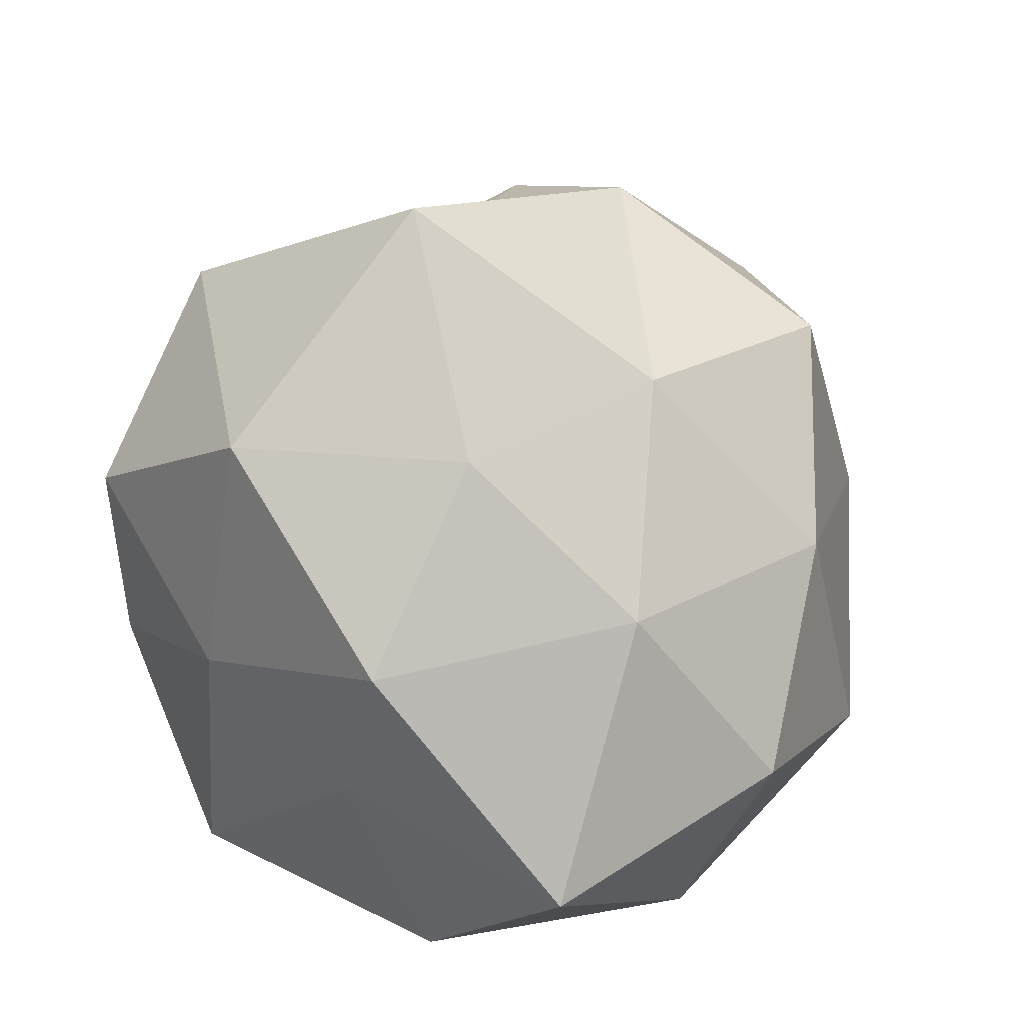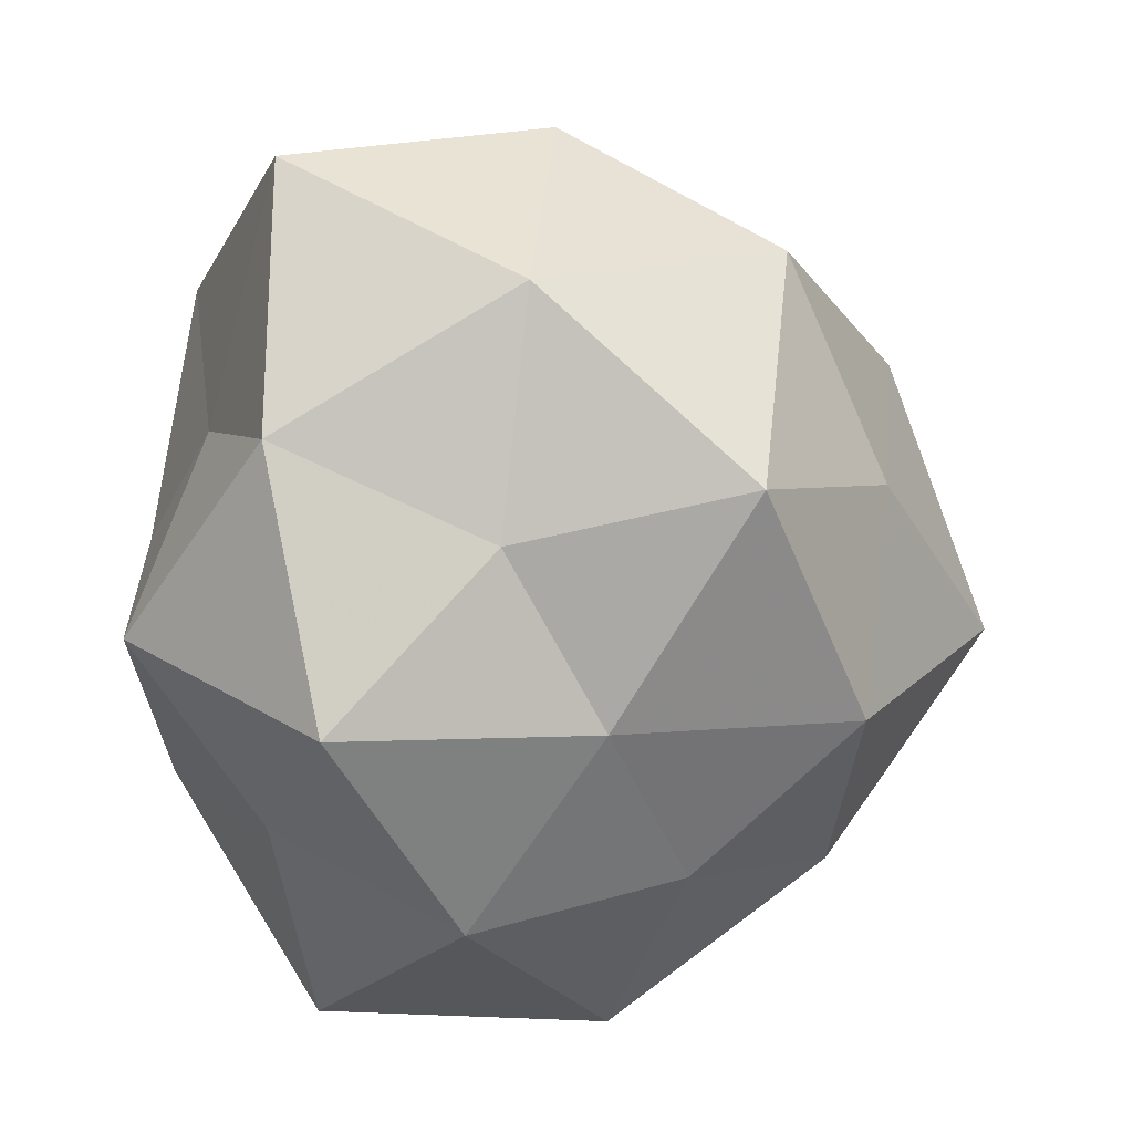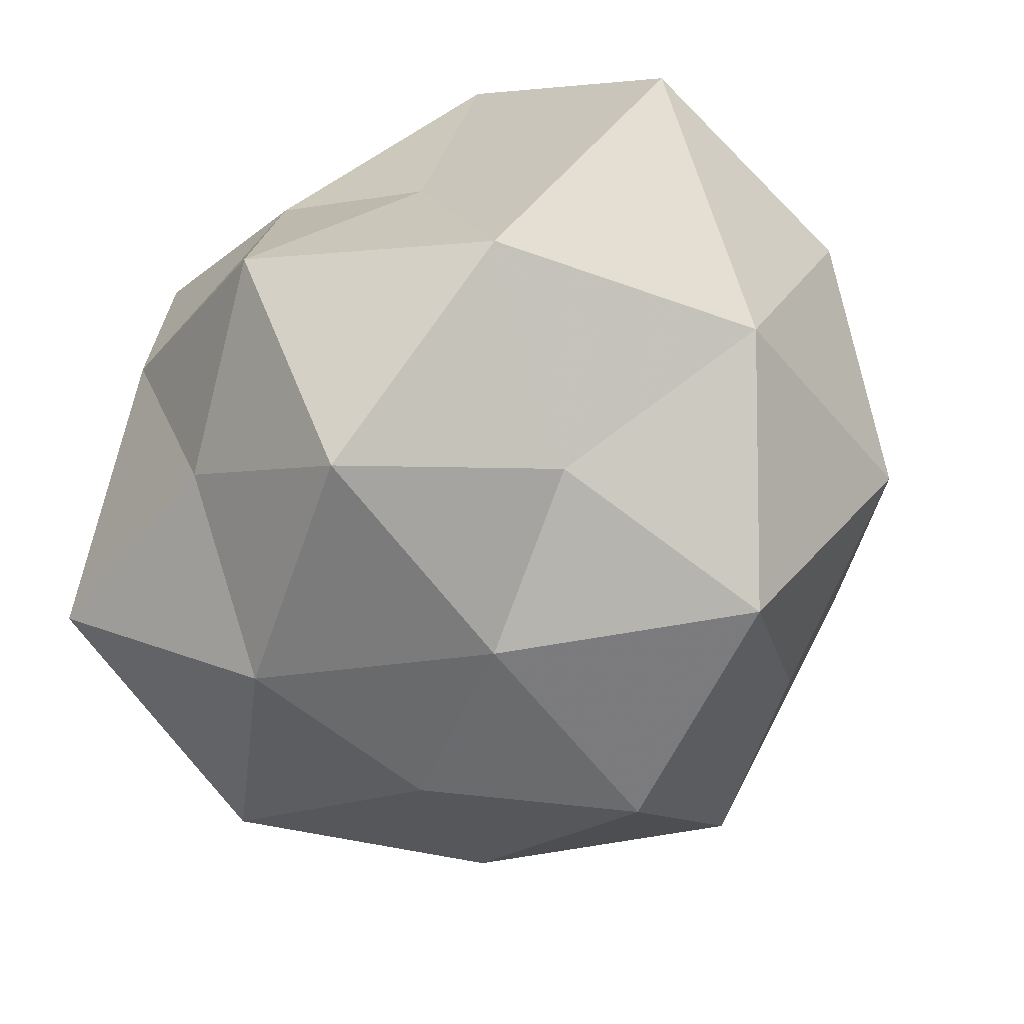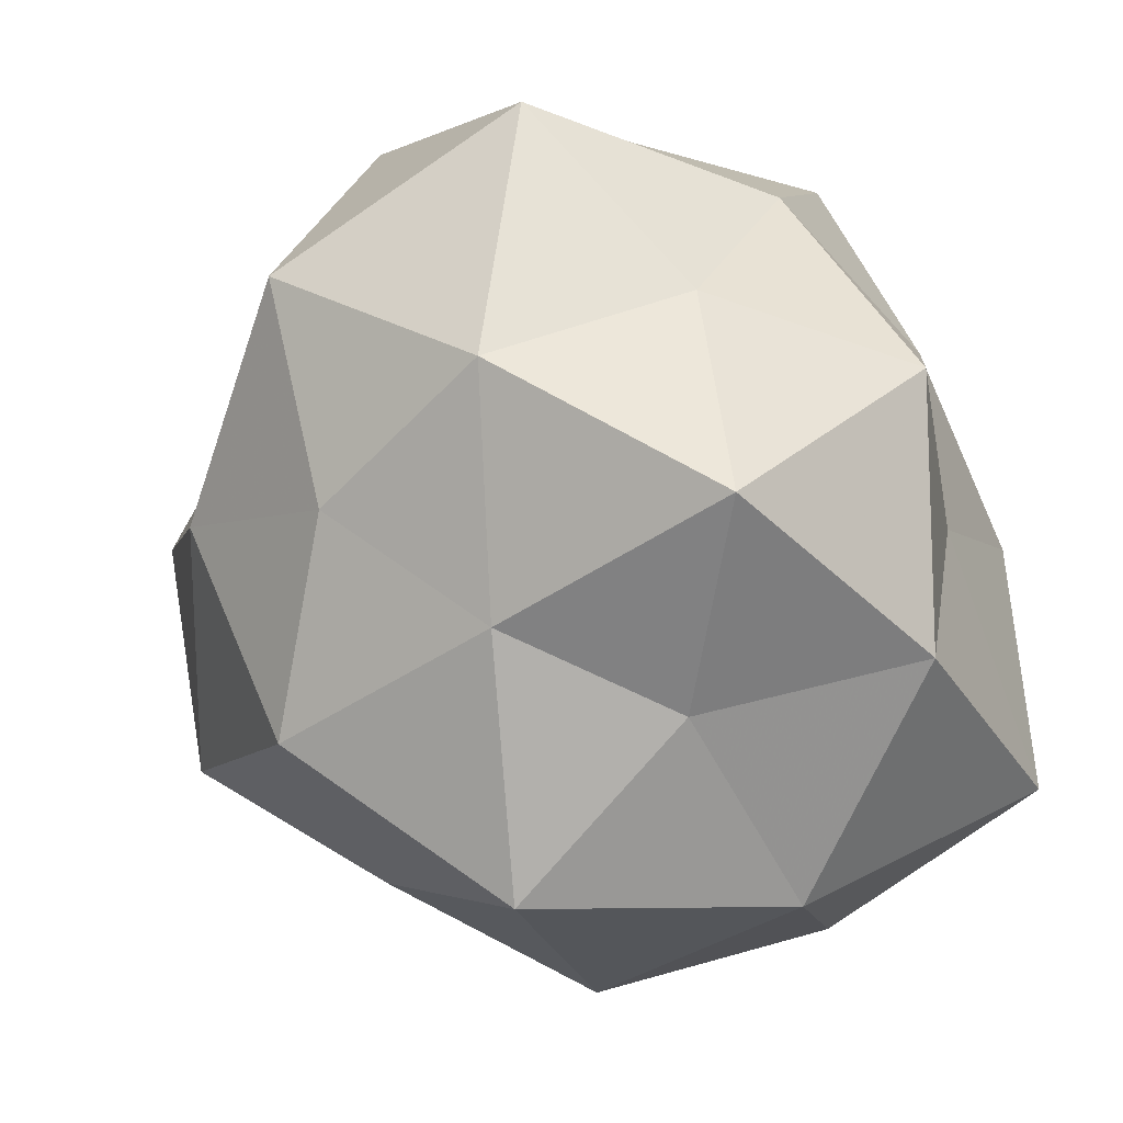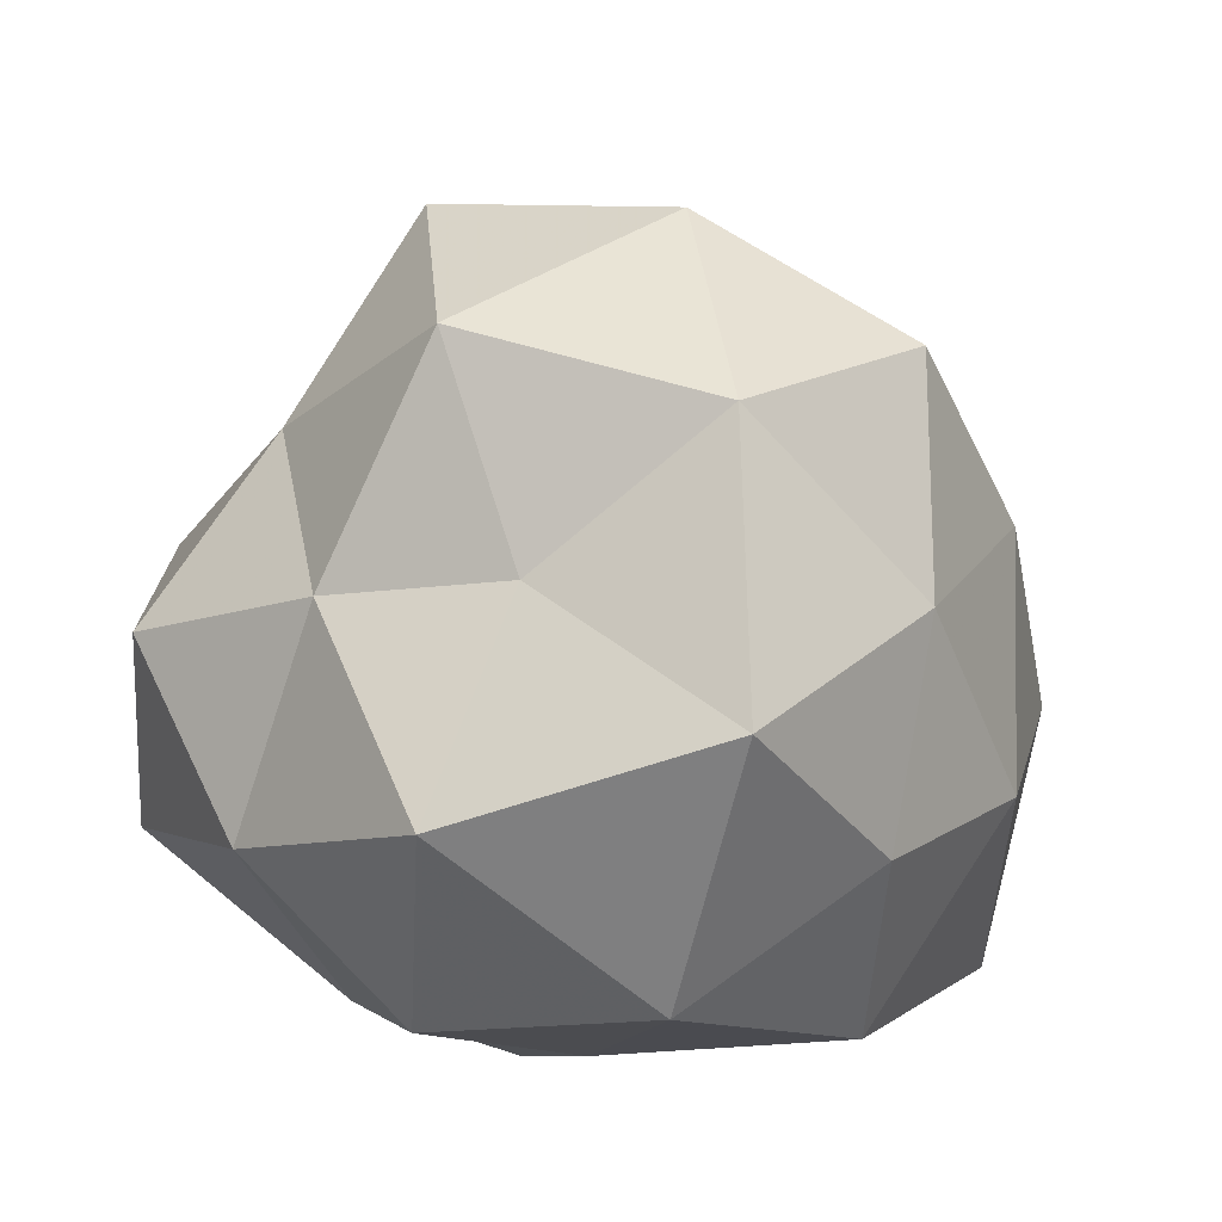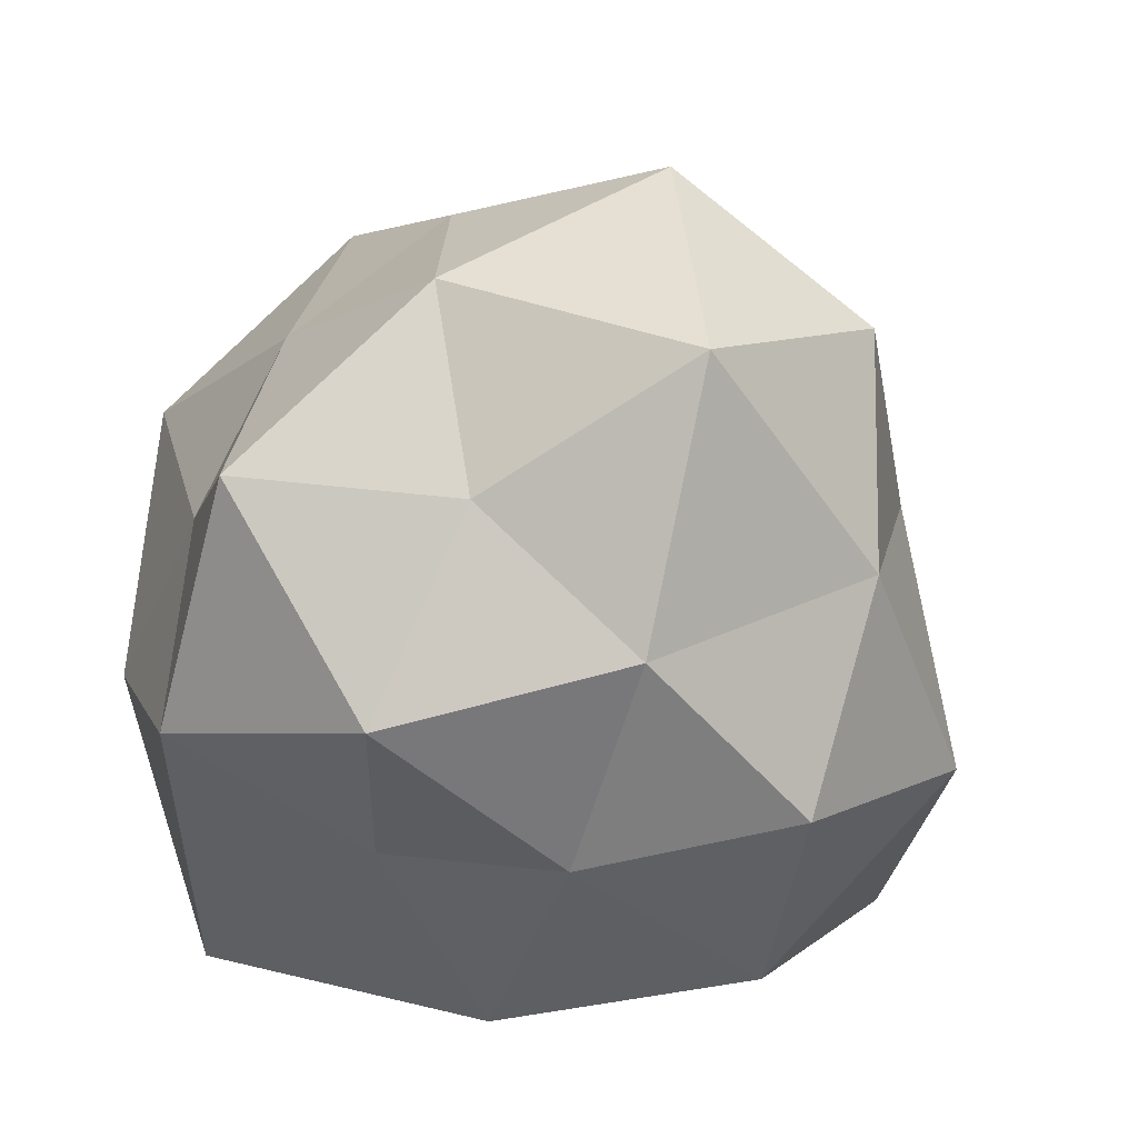
<metadata>
{"format":"obj","ext":"obj","renderer":"f3d","projection":"perspective","resolution":1024,"background":"white","views":[{"elev":30.3,"azim":45.6,"up":"+Z"},{"elev":-75.2,"azim":82.8,"up":"+Z"},{"elev":-78.4,"azim":33.4,"up":"+Z"},{"elev":-77.6,"azim":-61.7,"up":"+Z"},{"elev":-11.0,"azim":-8.4,"up":"+Y"},{"elev":-45.5,"azim":-127.1,"up":"+Y"}]}
</metadata>
<code>
v -0.02218 -0.02204 0.0349
v -0.02301 -0.02222 -0.0254
v -0.01306 0.001053 0.03235
v -0.03074 0.001042 0.02239
v 0.01066 -0.003128 -0.03591
v 0.02448 0.03498 0.005307
v -0.02004 0.04218 0.01218
v 0.04589 -0.002633 -0.006856
v 0.02512 0.02513 0.02878
v 0.03783 0.02082 -0.01492
v 0.0371 -0.01483 0.01345
v 0.03812 0.0121 0.0118
v 0.04048 -0.02901 -0.01309
v -0.003752 0.03346 -0.02881
v -0.047 0.0005791 0.004422
v 0.0249 -8.838e-05 0.03107
v -0.04576 -0.01567 -0.01558
v -0.007627 -0.0172 -0.04298
v 0.02106 -0.0229 0.02868
v 0.02241 -0.03773 0.01
v 0.004919 0.01562 0.04184
v 0.001 -0.03717 0.02796
v 0.01671 0.03359 -0.01705
v -0.02824 -0.001921 -0.03387
v -0.02416 0.03403 -0.01171
v 0.01729 -0.02595 -0.03316
v -0.0333 0.0203 0.007998
v -0.005963 -0.03792 -0.02429
v -0.02057 0.02451 0.03163
v 0.03439 -0.003488 -0.02984
v 0.004613 -0.01479 0.04855
v -0.03719 -0.02087 0.01146
v 0.003479 0.03905 0.02403
v -0.02075 -0.03784 0.01586
v -0.002612 -0.0391 0.001317
v 0.01923 0.01996 -0.03697
v 7.147e-05 0.04769 -0.004214
v -0.005758 0.008867 -0.03663
v 0.01236 -0.033 -0.01096
v -0.02484 -0.03349 -0.006907
v -0.02184 0.01888 -0.02815
v -0.04272 0.01382 -0.01671
f 3 4 1
f 12 6 9
f 10 6 12
f 8 10 12
f 12 11 8
f 13 8 11
f 9 16 12
f 16 11 12
f 16 19 11
f 13 11 20
f 20 11 19
f 21 16 9
f 19 22 20
f 10 23 6
f 24 2 17
f 18 2 24
f 5 26 18
f 4 27 15
f 27 7 25
f 18 28 2
f 26 28 18
f 3 29 4
f 3 21 29
f 29 27 4
f 29 7 27
f 30 10 8
f 30 8 13
f 5 30 26
f 30 13 26
f 3 1 31
f 31 19 16
f 3 31 21
f 31 16 21
f 1 22 31
f 31 22 19
f 4 32 1
f 4 15 32
f 32 15 17
f 33 9 6
f 21 9 33
f 29 33 7
f 21 33 29
f 1 34 22
f 1 32 34
f 22 35 20
f 22 34 35
f 36 23 10
f 36 14 23
f 5 36 30
f 36 10 30
f 37 6 23
f 23 14 37
f 37 25 7
f 14 25 37
f 33 6 37
f 7 33 37
f 5 18 38
f 18 24 38
f 5 38 36
f 38 14 36
f 39 13 20
f 26 13 39
f 26 39 28
f 20 35 39
f 28 39 35
f 40 17 2
f 2 28 40
f 32 17 40
f 34 32 40
f 28 35 40
f 40 35 34
f 14 41 25
f 38 41 14
f 38 24 41
f 42 17 15
f 24 17 42
f 15 27 42
f 27 25 42
f 41 24 42
f 42 25 41

</code>
